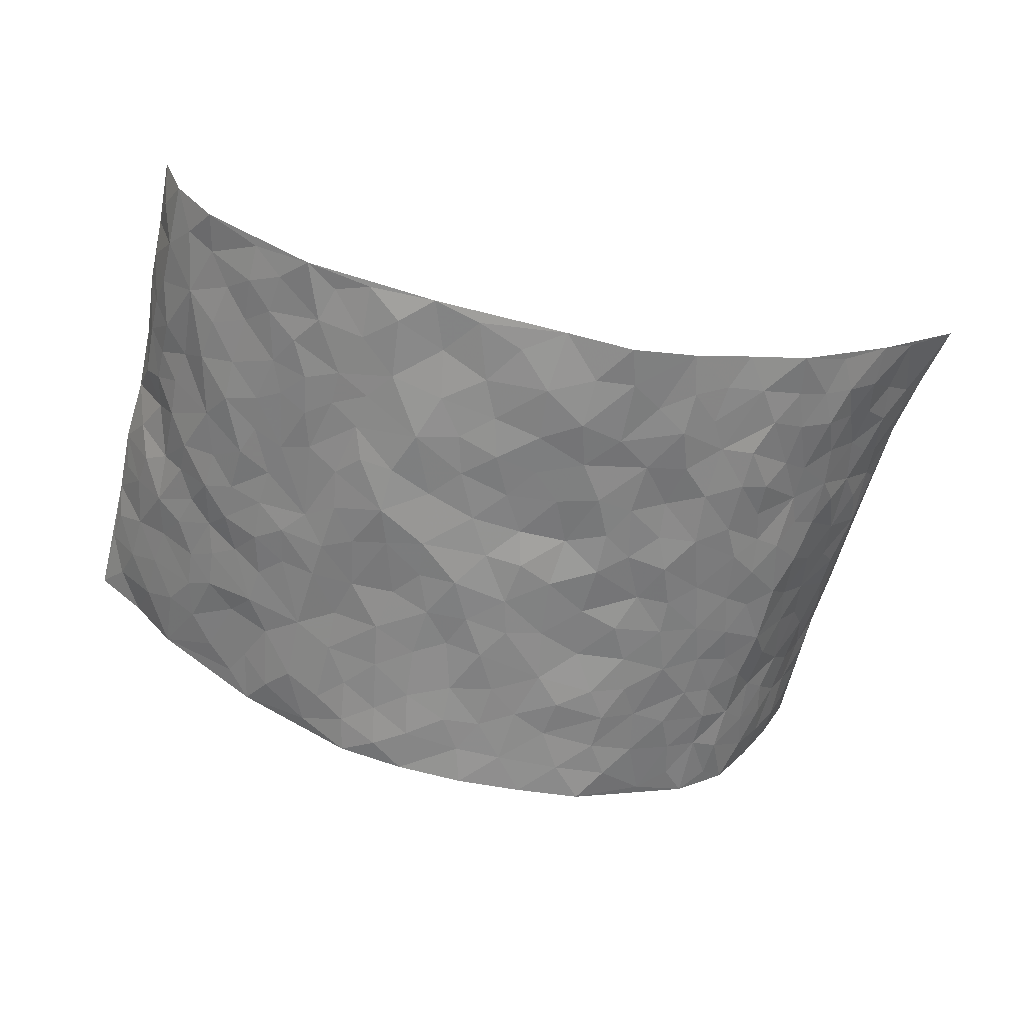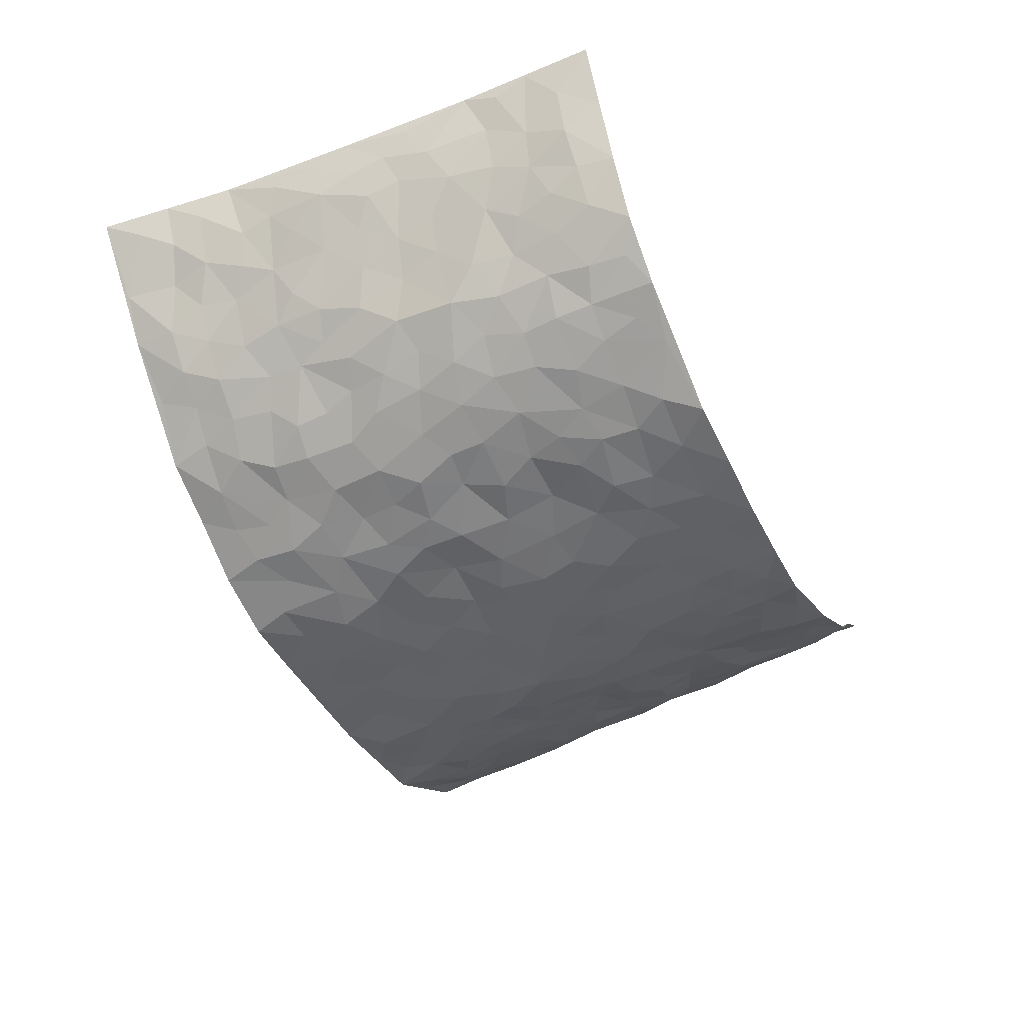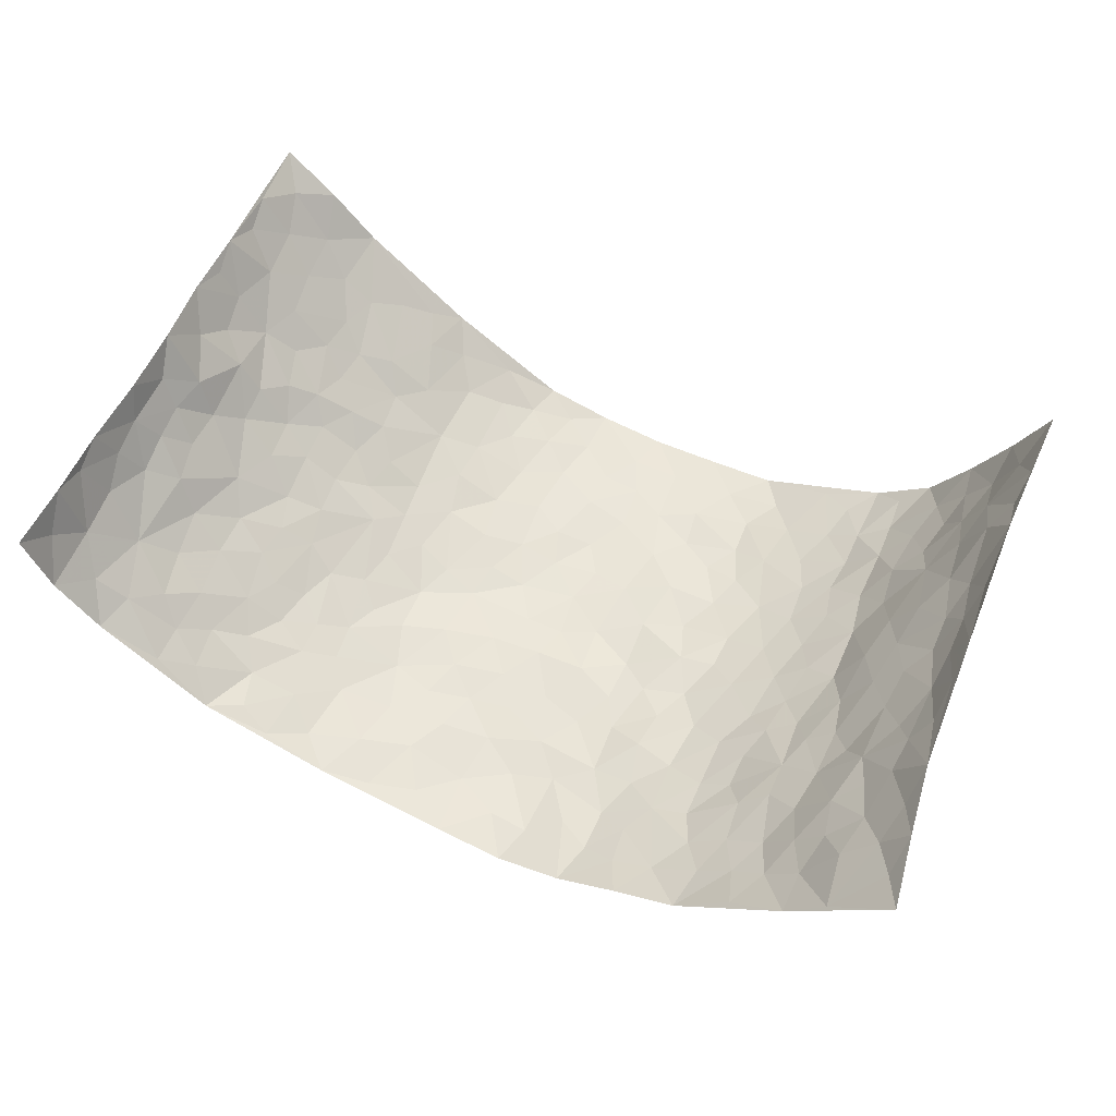
<metadata>
{"format":"obj","ext":"obj","renderer":"f3d","projection":"perspective","resolution":1024,"background":"white","views":[{"elev":-61.9,"azim":-13.1,"up":"+Z"},{"elev":-51.2,"azim":114.6,"up":"+Z"},{"elev":57.8,"azim":24.8,"up":"+Z"}]}
</metadata>
<code>
v -0.804 0.007681 0.2973
v -0.806 1 0.3232
v 0.8256 0.002493 0.3036
v 0.7629 0.9947 0.337
v -0.7071 0.4003 0.1532
v -0.7917 0.5033 0.3197
v -0.746 0.3651 0.2003
v -0.003023 0.0006198 -0.1486
v -0.8002 0.2549 0.3054
v -0.7793 0.3442 0.2563
v -0.6876 0.01263 0.08354
v -0.8001 0.1307 0.3008
v -0.6582 0.3022 0.07967
v -0.7618 0.00984 0.1804
v -0.7437 0.2969 0.1799
v -0.4874 0.008785 -0.05995
v -0.7971 0.1934 0.2821
v -0.2936 0.1704 -0.1178
v -0.6952 0.3298 0.1359
v -0.7638 0.1285 0.1894
v -0.7893 0.07084 0.2441
v -0.7248 0.07373 0.1337
v -0.6305 0.1361 0.05326
v -0.6718 0.08468 0.08448
v -0.7655 0.2152 0.2037
v -0.7771 0.2771 0.2409
v -0.7039 0.1861 0.1175
v -0.6471 0.2193 0.06466
v -0.7346 0.4937 0.2186
v -0.7917 0.3792 0.3138
v -0.6351 1.004 0.1453
v -0.5173 0.2306 -0.02493
v 0.2589 0.1522 -0.138
v -0.7999 0.7523 0.3209
v -0.3601 0.3986 -0.09925
v -0.6812 0.759 0.1632
v -0.6917 0.8368 0.1785
v -0.5486 0.4503 0.005049
v -0.5561 0.614 0.02718
v -0.4423 1.005 -0.01269
v -0.7904 0.6905 0.2986
v -0.608 0.5707 0.06117
v -0.3712 0.7588 -0.07887
v -0.4918 0.2879 -0.03753
v -0.4518 0.2324 -0.06647
v -0.4858 0.1695 -0.05115
v -0.4258 0.6422 -0.05296
v -0.3568 0.5653 -0.0976
v 0.1703 0.4691 -0.1551
v -0.332 0.2253 -0.1069
v -0.2035 0.6123 -0.1356
v -0.3625 0.6341 -0.0911
v -0.305 0.06116 -0.1151
v -0.5698 0.7182 0.05248
v -0.3916 0.1997 -0.08787
v -0.7474 0.6233 0.2228
v -0.036 0.347 -0.1502
v 0.05904 0.3374 -0.1536
v 0.3009 0.445 -0.1336
v -0.09167 0.5511 -0.1609
v -0.1606 0.5568 -0.1477
v 0.09807 0.6272 -0.1565
v -0.5962 0.3554 0.02929
v -0.6658 0.5817 0.1274
v -0.7887 0.8132 0.2964
v -0.5415 0.1371 -0.0169
v -0.3676 0.01722 -0.09065
v -0.7041 0.474 0.1549
v -0.5847 0.1809 0.02117
v -0.5882 0.02716 0.01321
v -0.2478 0.004968 -0.1201
v -0.5898 0.09718 0.01299
v -0.5333 0.06117 -0.02653
v -0.4287 0.04346 -0.07237
v -0.4476 0.111 -0.07078
v -0.7569 0.6903 0.2426
v -0.7985 0.8763 0.3153
v -0.6652 0.5175 0.1112
v 0.01352 0.9963 -0.1767
v -0.7035 0.6821 0.1696
v -0.5358 0.3235 -0.008799
v -0.4864 0.4679 -0.02616
v 0.01118 0.569 -0.1627
v -0.04584 0.4816 -0.1548
v 0.005954 0.4183 -0.1492
v -0.1252 0.129 -0.1396
v -0.5239 0.6769 0.01748
v -0.7683 0.5668 0.2601
v -0.6517 0.6987 0.1205
v -0.4395 0.3038 -0.06922
v -0.5954 0.2763 0.02913
v -0.4679 0.6953 -0.02211
v -0.1703 0.4862 -0.1506
v -0.2609 0.4394 -0.1385
v -0.5864 0.6569 0.06444
v -0.01249 0.1159 -0.1596
v -0.4005 0.5166 -0.07397
v -0.3398 0.2928 -0.1058
v -0.237 0.507 -0.1374
v -0.1791 0.3834 -0.1393
v -0.802 0.6279 0.3171
v -0.6316 0.6303 0.1008
v -0.7045 0.5868 0.1801
v -0.362 0.1151 -0.09682
v -0.4926 0.5403 -0.02048
v -0.6294 0.4147 0.06834
v -0.1294 0.3244 -0.1451
v -0.1496 0.2506 -0.1434
v -0.4884 0.6187 -0.02084
v 0.1169 0.7253 -0.161
v -0.003815 0.2131 -0.1572
v -0.07244 0.2727 -0.1526
v 0.005643 0.2866 -0.1539
v -0.4179 0.3701 -0.0733
v -0.1977 0.1852 -0.1362
v -0.6021 0.4959 0.05489
v -0.5279 0.3892 -0.008235
v -0.4716 0.3989 -0.04098
v -0.3016 0.5289 -0.1192
v -0.2577 0.3533 -0.1325
v -0.3481 0.4724 -0.1042
v -0.2272 0.272 -0.1396
v -0.08794 0.4109 -0.1485
v -0.5538 0.5396 0.02005
v -0.09256 0.1986 -0.1452
v -0.2139 0.09506 -0.1235
v -0.393 0.2636 -0.08594
v -0.7768 0.4434 0.2662
v -0.7472 0.4276 0.2125
v 0.0957 0.42 -0.1466
v 0.2082 0.233 -0.1457
v 0.0869 0.5134 -0.1587
v 0.02333 0.485 -0.1613
v 0.1687 0.3884 -0.1523
v 0.684 0.4926 0.168
v 0.2234 0.4281 -0.1452
v 0.2652 0.3076 -0.1282
v 0.1652 0.5631 -0.1505
v 0.1372 0.9945 -0.172
v -0.2841 0.6232 -0.1175
v 0.4262 0.8728 -0.09401
v 0.487 0.991 -0.06581
v -0.2045 0.7823 -0.1399
v -0.04808 0.863 -0.1666
v -0.3191 0.3528 -0.1168
v -0.4394 0.5725 -0.05398
v -0.07601 0.05301 -0.145
v -0.1607 0.02349 -0.1334
v 0.1196 -5.34e-05 -0.1624
v 0.02358 0.8575 -0.1666
v -0.009304 0.6977 -0.1659
v 0.4109 0.1896 -0.07816
v 0.3389 0.2831 -0.1135
v 0.5612 0.5195 0.007306
v 0.5061 0.54 -0.03158
v 0.4385 0.1283 -0.0552
v 0.4943 0.2215 -0.01962
v 0.4082 0.3545 -0.08688
v 0.02932 0.6382 -0.1637
v -0.05319 0.6263 -0.1615
v -0.1383 0.7293 -0.1509
v -0.07866 0.6922 -0.1545
v -0.05055 0.7899 -0.161
v -0.1304 0.6328 -0.1529
v 0.03052 0.7721 -0.1646
v 0.2595 0.9913 -0.162
v -0.007445 0.925 -0.1689
v -0.2565 0.8482 -0.1254
v -0.1877 0.8814 -0.1447
v -0.3017 0.7837 -0.1095
v -0.2314 0.9992 -0.138
v -0.2197 0.698 -0.1364
v -0.3046 0.7038 -0.1051
v -0.1298 0.8293 -0.1558
v -0.1104 0.9983 -0.1645
v 0.2271 0.7397 -0.1532
v 0.1801 0.6626 -0.1469
v 0.3319 0.5882 -0.1254
v 0.2649 0.517 -0.1341
v 0.2735 0.6589 -0.1395
v 0.4251 0.7371 -0.0932
v 0.3615 0.676 -0.1191
v 0.2943 0.7267 -0.1396
v 0.08047 0.9257 -0.17
v 0.08889 0.8196 -0.1644
v 0.1559 0.8531 -0.1619
v 0.2608 0.867 -0.1522
v 0.3285 0.7867 -0.13
v 0.2383 0.5897 -0.1458
v -0.7458 0.8715 0.2418
v -0.6077 0.8239 0.09299
v -0.7395 0.7797 0.2292
v -0.7143 1.001 0.2393
v -0.7657 0.9423 0.2799
v -0.6952 0.9265 0.1918
v -0.6431 0.892 0.1331
v -0.5402 0.9358 0.05488
v -0.5882 0.8932 0.08678
v -0.6144 0.7534 0.09389
v -0.5086 0.8205 0.02181
v -0.5636 0.7889 0.05134
v -0.4645 0.9073 -0.002603
v -0.3692 0.8836 -0.07886
v -0.4894 0.9664 0.02064
v -0.4312 0.8221 -0.0348
v -0.4097 0.9418 -0.04611
v -0.3216 0.9761 -0.09086
v -0.4756 0.7675 -0.01492
v -0.3035 0.9048 -0.1077
v -0.2456 0.932 -0.1323
v 0.1659 0.7798 -0.1635
v 0.2646 0.7977 -0.1509
v 0.2003 0.9277 -0.1641
v 0.3968 0.805 -0.1081
v 0.3446 0.8736 -0.1282
v 0.3869 0.9752 -0.1095
v 0.3004 0.9306 -0.1479
v 0.4424 0.9406 -0.08604
v 0.38 0.4862 -0.1034
v 0.3296 0.5223 -0.1242
v 0.4757 0.5973 -0.05986
v 0.4311 0.6576 -0.08664
v 0.4067 0.5806 -0.09725
v 0.3453 0.1842 -0.1008
v 0.4645 0.3276 -0.04905
v 0.4521 0.5155 -0.06883
v 0.3472 0.3811 -0.1162
v -0.114 0.9142 -0.1644
v -0.1727 0.9584 -0.1555
v 0.3136 0.1275 -0.1111
v 0.5585 0.01008 0.04836
v 0.2022 0.3284 -0.147
v 0.2729 0.3789 -0.1327
v 0.5424 0.2421 0.01882
v 0.6487 0.9919 0.1164
v 0.787 0.2506 0.3282
v 0.4858 0.8049 -0.06113
v 0.6378 0.4822 0.1101
v 0.4797 0.7395 -0.05909
v 0.7745 0.4973 0.3319
v 0.6082 0.2892 0.07359
v 0.4934 0.461 -0.04064
v 0.6753 0.3076 0.1593
v 0.5333 0.4092 -0.006857
v 0.4638 -0.004481 -0.03019
v 0.08969 0.249 -0.1579
v 0.4774 0.07101 -0.02312
v 0.1353 0.3154 -0.157
v 0.4091 0.2596 -0.08487
v 0.7343 0.2637 0.2368
v 0.5929 0.4566 0.04748
v 0.5367 0.07756 0.02031
v 0.4411 0.4189 -0.07268
v 0.5629 0.3659 0.03007
v 0.285 0.2273 -0.1288
v 0.4626 0.2644 -0.05254
v 0.2606 0.07326 -0.1314
v 0.3507 -0.00335 -0.07891
v 0.2394 -0.002951 -0.1325
v 0.199 0.1105 -0.1446
v 0.06683 0.1672 -0.1653
v 0.1444 0.1862 -0.1571
v 0.5682 0.1429 0.03539
v 0.677 0.4192 0.1554
v 0.6545 0.2178 0.1401
v 0.5945 0.07641 0.06538
v 0.6096 0.3792 0.07087
v 0.6424 0.335 0.1084
v 0.739 0.3243 0.2475
v 0.6516 0.5618 0.1321
v 0.6208 0.1421 0.09625
v 0.6691 0.1469 0.1499
v 0.7151 0.3647 0.2072
v 0.7682 0.3483 0.2959
v 0.7429 0.436 0.2439
v 0.5415 0.3071 0.01644
v 0.7057 0.1039 0.1952
v 0.3221 0.05809 -0.1003
v 0.3953 0.06238 -0.07042
v 0.06905 0.07577 -0.1593
v 0.1409 0.06956 -0.1584
v 0.7633 0.7456 0.3378
v 0.6526 0.07643 0.1228
v 0.5971 0.2115 0.0663
v 0.772 0.4227 0.3141
v 0.7482 0.506 0.2646
v 0.6977 0.2482 0.182
v 0.5029 0.1429 -0.01188
v 0.6523 -0.0009661 0.1284
v 0.4831 0.3876 -0.0377
v 0.7941 0.06481 0.278
v 0.8049 0.1259 0.3188
v 0.7209 0.1788 0.2067
v 0.7602 0.1242 0.2514
v 0.7197 0.007961 0.1966
v 0.7764 0.1882 0.2869
v 0.6025 0.5495 0.06955
v 0.6196 0.6268 0.08929
v 0.559 0.6292 0.0002337
v 0.6968 0.6865 0.1998
v 0.5828 0.7647 0.03969
v 0.7629 0.6215 0.3139
v 0.663 0.6358 0.152
v 0.718 0.591 0.2218
v 0.6454 0.7374 0.1223
v 0.7181 0.5271 0.2117
v 0.7485 0.5705 0.275
v 0.7352 0.6556 0.2551
v 0.5927 0.6858 0.04398
v 0.5429 0.7172 -0.01201
v 0.4969 0.6676 -0.04407
v 0.7081 0.8477 0.224
v 0.6413 0.8643 0.09665
v 0.6872 0.7715 0.1889
v 0.7257 0.7735 0.2653
v 0.6735 0.8391 0.1594
v 0.762 0.8701 0.3346
v 0.6258 0.7958 0.08688
v 0.7551 0.8073 0.3144
v 0.6584 0.9251 0.1206
v 0.7089 0.9941 0.2239
v 0.583 0.9907 0.01258
v 0.7003 0.9208 0.1899
v 0.7357 0.9236 0.2704
v 0.6127 0.9268 0.0531
v 0.5402 0.8937 -0.02353
v 0.4854 0.8739 -0.05956
v 0.535 0.9623 -0.02676
v 0.5444 0.8149 -0.008823
v 0.5924 0.8535 0.03727
f 29 6 128
f 12 21 20
f 26 10 9
f 55 45 46
f 27 19 15
f 26 9 17
f 101 6 88
f 12 1 21
f 7 15 19
f 125 86 96
f 84 123 85
f 129 29 128
f 25 27 15
f 12 20 17
f 73 75 66
f 22 14 11
f 26 17 25
f 9 12 17
f 25 15 26
f 5 129 7
f 52 146 48
f 55 18 50
f 7 19 5
f 20 27 25
f 124 82 105
f 41 76 34
f 20 14 22
f 14 20 21
f 14 21 1
f 24 22 11
f 24 27 22
f 72 66 69
f 69 32 91
f 70 24 11
f 24 23 27
f 17 20 25
f 27 20 22
f 10 15 7
f 10 26 15
f 23 28 27
f 27 13 19
f 28 23 69
f 13 27 28
f 119 121 94
f 10 7 129
f 6 30 128
f 9 10 30
f 36 192 80
f 80 102 89
f 118 81 44
f 64 103 78
f 115 126 86
f 45 32 46
f 91 63 13
f 129 68 29
f 95 87 54
f 95 54 199
f 202 40 204
f 82 97 105
f 29 88 6
f 18 55 104
f 148 126 71
f 38 82 124
f 50 18 122
f 117 82 38
f 5 19 106
f 82 117 118
f 80 64 102
f 127 45 55
f 194 77 190
f 98 35 114
f 39 124 105
f 127 50 98
f 106 19 13
f 66 75 46
f 39 95 42
f 63 117 38
f 95 89 102
f 101 56 76
f 51 140 99
f 18 53 126
f 62 83 132
f 45 127 90
f 112 113 57
f 103 29 68
f 130 85 58
f 109 39 105
f 35 94 121
f 113 246 58
f 151 165 163
f 120 100 94
f 114 127 98
f 192 190 65
f 95 39 87
f 36 191 37
f 67 104 74
f 56 101 88
f 13 63 106
f 192 34 76
f 268 241 243
f 108 115 125
f 93 84 60
f 133 84 85
f 156 288 157
f 101 76 41
f 80 103 64
f 105 97 146
f 99 61 51
f 92 109 47
f 125 96 111
f 158 227 153
f 75 104 55
f 69 66 32
f 81 91 32
f 106 78 68
f 42 64 78
f 77 34 65
f 24 70 72
f 75 73 16
f 16 71 67
f 2 34 77
f 13 28 91
f 103 56 88
f 56 80 76
f 72 69 23
f 11 16 70
f 16 73 70
f 16 67 74
f 115 18 126
f 24 72 23
f 73 72 70
f 16 74 75
f 72 73 66
f 32 45 44
f 84 83 60
f 66 46 32
f 78 106 116
f 117 63 81
f 67 53 104
f 103 68 78
f 69 91 28
f 36 80 89
f 106 38 116
f 106 68 5
f 81 118 117
f 62 132 138
f 32 44 81
f 53 67 71
f 57 58 85
f 123 100 107
f 93 60 61
f 33 230 224
f 8 96 147
f 132 133 130
f 140 48 119
f 93 100 123
f 122 98 50
f 164 60 160
f 53 71 126
f 125 112 108
f 193 194 195
f 75 55 46
f 63 91 81
f 56 103 80
f 196 198 31
f 18 104 53
f 121 48 97
f 38 106 63
f 118 97 82
f 97 35 121
f 51 172 140
f 130 134 49
f 87 39 109
f 288 252 263
f 97 114 35
f 47 43 92
f 57 113 58
f 248 130 58
f 34 101 41
f 114 90 127
f 116 124 42
f 145 94 35
f 118 114 97
f 167 79 175
f 98 145 35
f 85 123 57
f 43 47 52
f 199 36 89
f 42 78 116
f 159 83 62
f 88 29 103
f 74 104 75
f 118 44 90
f 173 140 172
f 42 95 102
f 190 192 37
f 65 190 77
f 89 95 199
f 125 111 112
f 92 87 109
f 18 115 122
f 177 180 176
f 112 57 107
f 109 105 146
f 93 94 100
f 285 286 275
f 96 86 147
f 137 232 131
f 57 123 107
f 87 92 208
f 49 134 136
f 132 130 49
f 161 164 162
f 50 127 55
f 122 108 107
f 122 107 100
f 48 140 52
f 118 90 114
f 99 119 94
f 123 84 93
f 36 37 192
f 48 121 119
f 120 122 100
f 39 42 124
f 38 124 116
f 248 58 246
f 44 45 90
f 98 122 120
f 146 52 47
f 94 93 99
f 168 209 170
f 212 183 188
f 202 197 200
f 42 102 64
f 107 108 112
f 99 93 61
f 8 280 96
f 112 111 113
f 125 115 86
f 115 108 122
f 128 30 10
f 5 68 129
f 10 129 128
f 132 49 138
f 83 84 133
f 130 133 85
f 83 133 132
f 248 134 130
f 156 152 224
f 151 110 165
f 212 186 211
f 153 224 249
f 254 251 244
f 246 261 262
f 225 158 249
f 49 136 179
f 185 184 150
f 214 188 181
f 181 188 182
f 161 163 174
f 143 170 172
f 110 211 185
f 184 79 167
f 174 228 169
f 62 110 159
f 163 150 144
f 210 169 229
f 170 143 168
f 176 211 110
f 98 120 145
f 94 145 120
f 48 146 97
f 109 146 47
f 148 86 126
f 147 86 148
f 71 8 148
f 8 147 148
f 244 276 254
f 232 136 134
f 174 143 161
f 60 83 160
f 163 162 151
f 159 160 83
f 261 281 262
f 259 281 149
f 219 220 59
f 246 113 111
f 33 255 131
f 157 256 152
f 137 255 153
f 230 278 279
f 262 260 33
f 154 155 242
f 131 255 137
f 248 131 232
f 281 280 149
f 259 258 278
f 220 179 59
f 159 151 160
f 162 160 151
f 164 61 60
f 228 174 144
f 144 174 163
f 159 110 151
f 161 172 164
f 186 184 185
f 161 162 163
f 61 164 51
f 160 162 164
f 187 217 213
f 150 163 165
f 205 202 200
f 79 184 139
f 170 43 173
f 174 169 143
f 161 143 172
f 167 144 150
f 176 180 183
f 172 170 173
f 223 226 221
f 185 150 165
f 99 140 119
f 207 206 203
f 172 51 164
f 43 52 173
f 173 52 140
f 167 175 228
f 228 229 169
f 210 168 169
f 177 110 62
f 189 138 179
f 62 138 177
f 136 232 233
f 181 182 222
f 150 184 167
f 178 180 189
f 49 179 138
f 177 138 189
f 180 178 182
f 178 179 220
f 307 308 304
f 222 223 221
f 215 187 188
f 176 183 212
f 187 213 186
f 214 215 188
f 185 211 186
f 237 181 239
f 182 188 183
f 110 185 165
f 216 215 141
f 211 176 212
f 182 183 180
f 176 110 177
f 213 184 186
f 178 189 179
f 177 189 180
f 195 190 37
f 197 198 200
f 195 194 190
f 34 192 65
f 80 192 76
f 37 196 195
f 194 2 77
f 193 2 194
f 196 37 191
f 31 193 195
f 198 196 191
f 31 195 196
f 199 201 191
f 197 204 31
f 198 191 201
f 31 198 197
f 201 199 54
f 36 199 191
f 54 208 201
f 208 43 205
f 208 54 87
f 198 201 200
f 206 205 203
f 43 170 203
f 210 207 209
f 40 202 206
f 31 204 40
f 197 202 204
f 208 205 200
f 43 203 205
f 205 206 202
f 203 209 207
f 171 40 207
f 40 206 207
f 208 200 201
f 43 208 92
f 170 209 203
f 168 143 169
f 207 210 171
f 168 210 209
f 188 187 212
f 212 187 186
f 166 139 213
f 184 213 139
f 237 214 181
f 215 214 141
f 216 141 218
f 213 217 166
f 142 166 216
f 217 216 166
f 187 215 217
f 216 217 215
f 237 141 214
f 142 216 218
f 223 222 182
f 179 136 59
f 223 220 219
f 267 238 251
f 237 327 141
f 223 182 178
f 158 290 253
f 220 223 178
f 59 233 227
f 233 59 136
f 248 246 131
f 153 249 158
f 251 254 267
f 223 219 226
f 111 261 246
f 297 251 238
f 276 256 157
f 167 228 144
f 229 228 175
f 175 171 229
f 229 171 210
f 260 257 33
f 265 271 272
f 266 289 283
f 269 243 250
f 249 224 152
f 266 283 271
f 227 233 137
f 253 227 158
f 325 313 320
f 135 264 275
f 310 329 239
f 270 298 297
f 249 256 225
f 275 273 269
f 311 222 221
f 155 154 299
f 234 276 157
f 310 311 299
f 222 239 181
f 221 226 155
f 266 263 252
f 242 290 244
f 264 273 275
f 273 264 243
f 242 244 154
f 276 290 225
f 288 234 157
f 240 282 302
f 275 286 306
f 225 290 158
f 234 263 284
f 241 254 276
f 233 232 137
f 137 153 227
f 264 135 238
f 244 251 154
f 260 259 257
f 227 253 219
f 33 224 255
f 154 297 299
f 240 302 307
f 297 154 251
f 264 268 243
f 253 226 219
f 271 284 263
f 277 294 293
f 290 242 253
f 241 234 284
f 59 227 219
f 242 155 226
f 252 245 231
f 157 152 156
f 257 230 33
f 152 256 249
f 278 230 257
f 262 33 131
f 224 153 255
f 259 278 257
f 134 248 232
f 230 279 224
f 96 261 111
f 261 96 280
f 280 281 261
f 246 262 131
f 252 247 245
f 268 267 241
f 283 277 272
f 288 247 252
f 275 274 285
f 295 291 294
f 267 268 264
f 263 234 288
f 309 310 299
f 290 276 244
f 283 272 271
f 267 254 241
f 265 243 241
f 236 240 285
f 297 238 270
f 303 305 298
f 241 276 234
f 221 155 299
f 272 277 293
f 250 243 287
f 286 285 240
f 284 271 265
f 271 263 266
f 295 3 291
f 225 256 276
f 241 284 265
f 289 266 231
f 3 292 291
f 321 235 323
f 293 294 296
f 279 278 258
f 245 279 258
f 279 156 224
f 260 281 259
f 280 8 149
f 262 281 260
f 231 266 252
f 267 264 238
f 306 304 270
f 283 289 295
f 243 269 273
f 236 269 250
f 294 292 296
f 274 236 285
f 269 274 275
f 250 287 293
f 245 289 231
f 236 274 269
f 156 279 247
f 242 226 253
f 247 279 245
f 243 265 287
f 288 156 247
f 265 272 293
f 296 292 236
f 293 287 265
f 295 294 277
f 277 283 295
f 236 250 296
f 289 3 295
f 292 294 291
f 293 296 250
f 300 304 308
f 325 320 235
f 329 330 326
f 270 304 303
f 270 303 298
f 309 305 301
f 135 306 270
f 299 297 298
f 298 309 299
f 238 135 270
f 300 314 305
f 303 300 305
f 304 306 307
f 300 303 304
f 282 319 315
f 322 325 235
f 275 306 135
f 307 306 286
f 240 307 286
f 308 307 302
f 302 282 308
f 308 282 315
f 305 309 298
f 310 309 301
f 310 301 329
f 310 239 311
f 222 311 239
f 299 311 221
f 319 312 315
f 312 323 316
f 301 305 318
f 305 314 316
f 300 308 315
f 316 314 312
f 312 314 315
f 315 314 300
f 323 312 324
f 316 313 318
f 282 4 317
f 330 313 325
f 4 321 324
f 235 320 323
f 282 317 319
f 312 319 317
f 326 325 322
f 316 320 313
f 316 318 305
f 142 218 327
f 327 218 141
f 316 323 320
f 324 312 317
f 4 324 317
f 321 323 324
f 318 313 330
f 328 326 322
f 326 327 329
f 329 327 237
f 326 328 327
f 322 142 328
f 327 328 142
f 329 237 239
f 301 318 330
f 326 330 325
f 330 329 301

</code>
